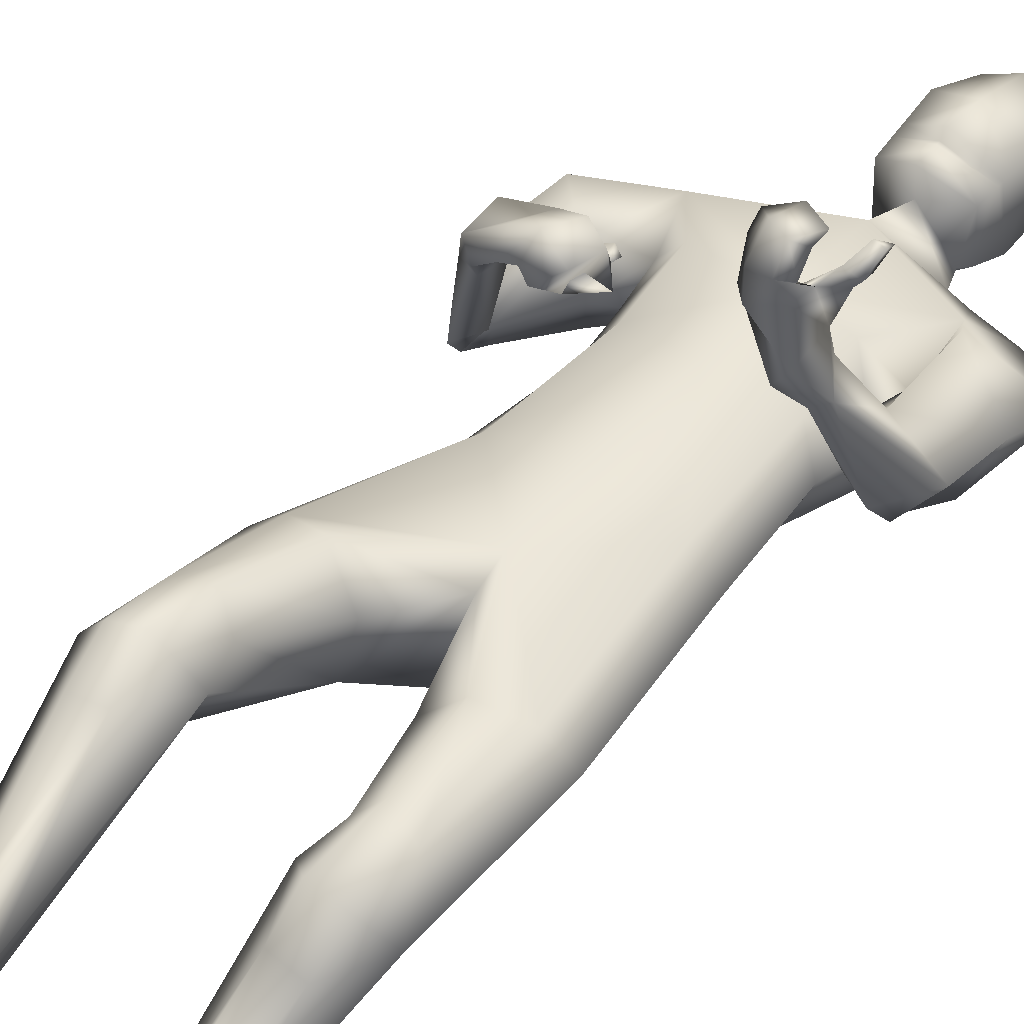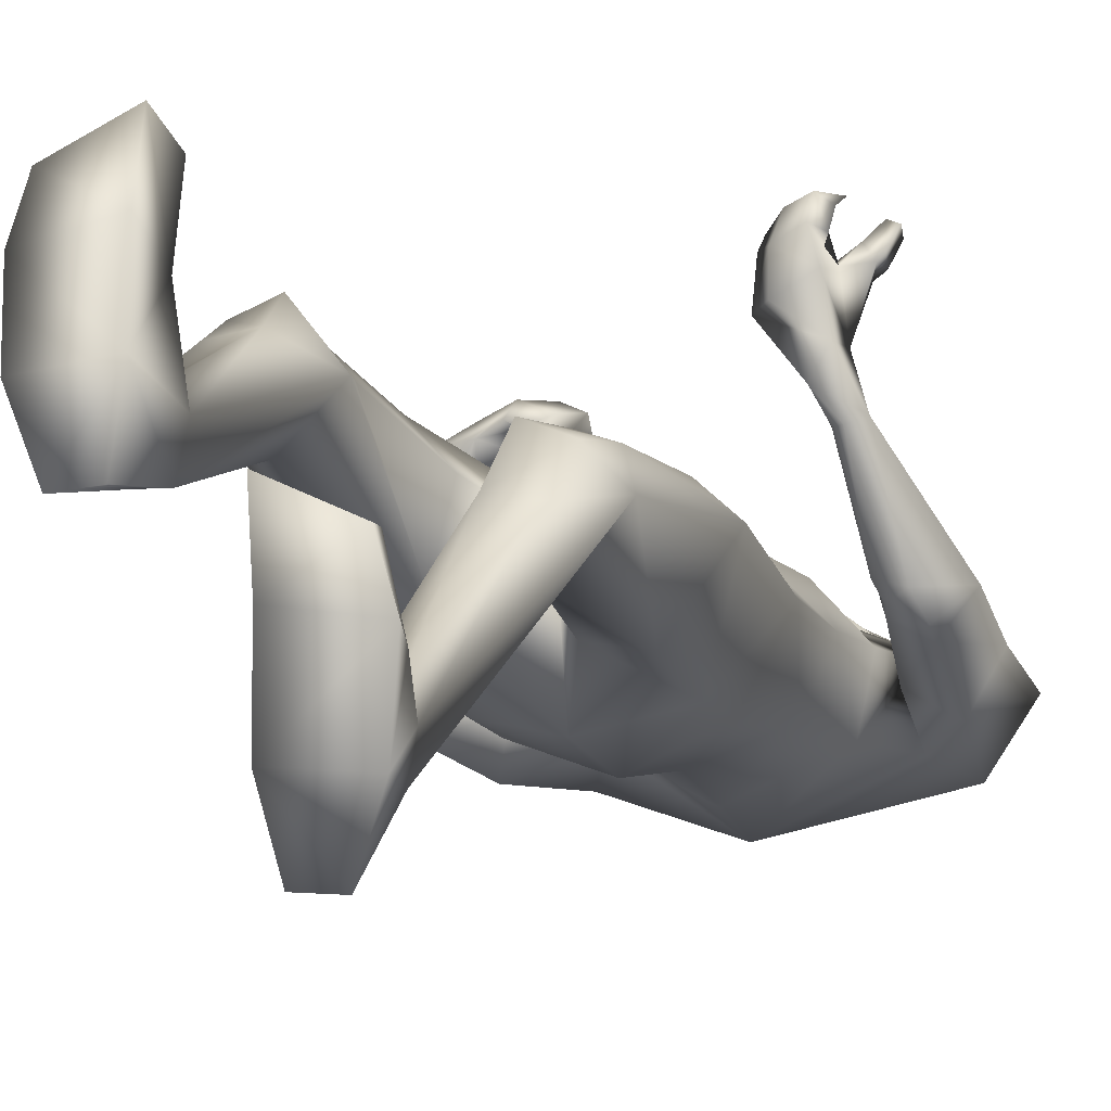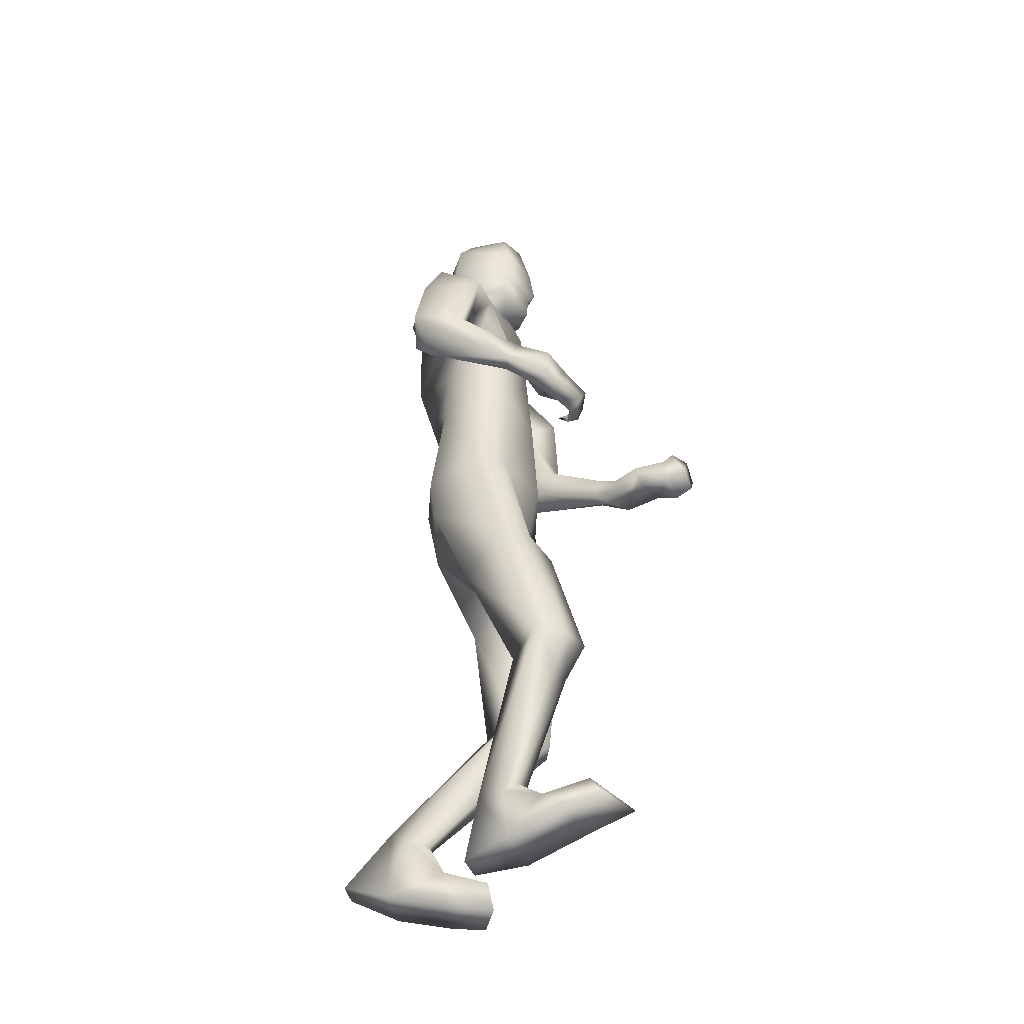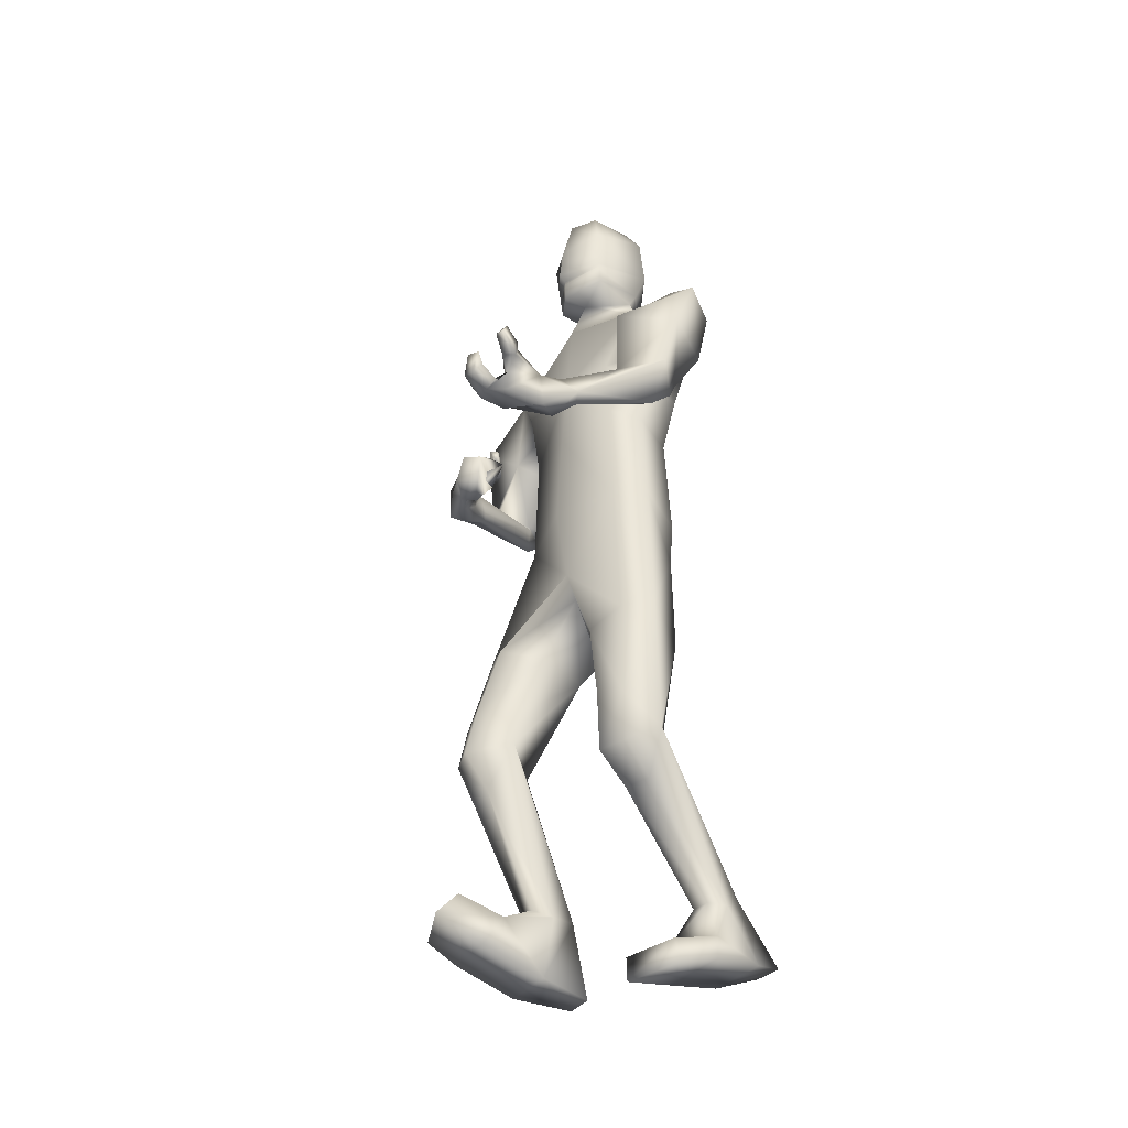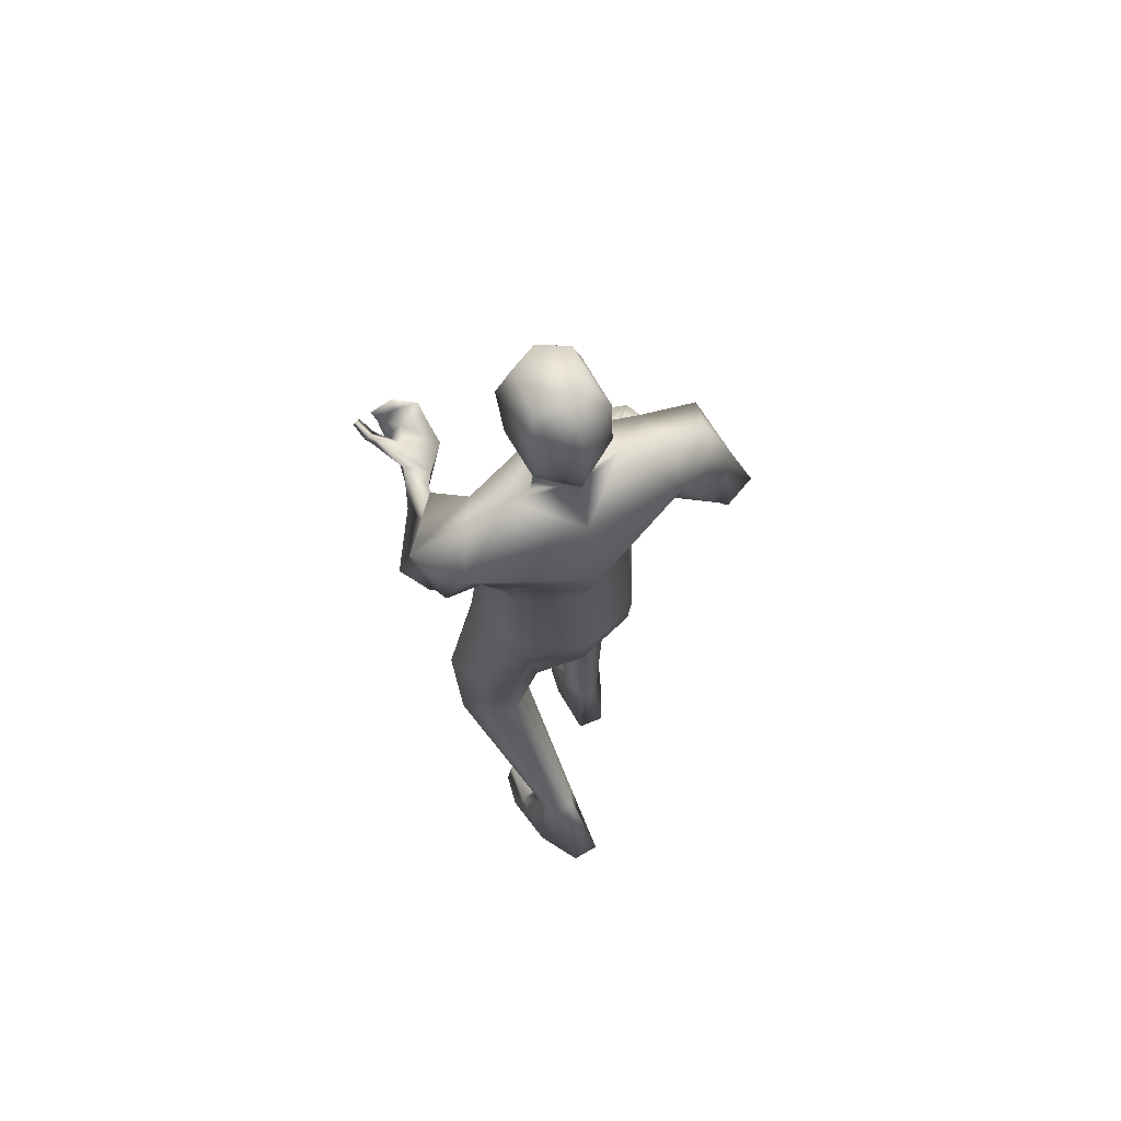
<metadata>
{"format":"obj","ext":"obj","renderer":"f3d","projection":"perspective","resolution":1024,"background":"white","views":[{"elev":45.8,"azim":-142.4,"up":"+Y"},{"elev":-8.1,"azim":-159.7,"up":"+Y"},{"elev":-41.4,"azim":105.3,"up":"+Z"},{"elev":-36.4,"azim":-126.5,"up":"+Z"},{"elev":67.1,"azim":-26.3,"up":"+Z"}]}
</metadata>
<code>
o HumanMale
v -0.3885 0.06006 2.151
v -0.007434 0.2312 2.594
v -0.006927 -0.2454 2.571
v -0.3452 0.04347 2.584
v -0.2675 0.17 2.633
v -0.2592 -0.1473 2.575
v -0.4375 0.0146 2.954
v -0.008316 -0.3704 3.017
v -0.4184 -0.189 3.022
v -0.3333 0.07749 3.221
v -0.00969 0.1752 3.282
v -0.4145 -0.089 3.376
v -0.2427 -0.07995 3.41
v -0.6349 -0.03654 3.212
v -0.005271 0.2582 2.168
v -0.004754 -0.2991 2.139
v -0.2563 -0.182 2.146
v -0.003499 0.2031 1.87
v -0.008924 -0.2698 3.304
v -0.4989 -0.2348 3.22
v -0.1574 -0.08636 3.438
v -0.6185 0.04713 2.98
v -0.5449 -0.1291 2.886
v -0.4334 0.2429 3.032
v -0.6385 0.1426 2.676
v -0.448 0.258 2.695
v -0.543 0.01834 2.649
v -0.3994 -0.04847 2.885
v -0.3742 0.09928 2.948
v -0.3904 0.2221 2.66
v -0.4366 0.07228 2.645
v -0.5502 0.04842 2.581
v -0.4496 0.09577 2.595
v -0.5214 0.1238 2.521
v -0.4275 0.15 2.561
v -0.4636 0.4829 2.44
v -0.4152 0.4614 2.409
v -0.3812 0.4613 2.436
v -0.3531 0.4993 2.507
v -0.4074 0.5345 2.519
v -0.4135 0.6284 2.331
v -0.4074 0.6404 2.488
v -0.3553 0.5408 2.348
v -0.3104 0.5883 2.451
v -0.331 0.565 2.411
v -0.2914 0.1694 2.149
v -0.2517 -0.1694 1.955
v -0.003029 -0.2419 1.837
v -0.4845 0.1199 1.508
v -0.3818 0.2128 1.493
v -0.3178 -0.1234 1.47
v -0.2358 0.2605 1.436
v -0.1027 0.1178 1.42
v -0.1581 -0.0973 1.472
v -0.3849 0.2125 1.084
v -0.2718 -0.063 0.9626
v -0.27 0.2529 1.121
v -0.1895 0.1597 1.095
v -0.3745 0.1894 0.8797
v -0.2577 0.2345 0.8675
v -0.1425 0.1066 0.9724
v -0.466 0.08948 0.927
v -0.3486 0.06209 0.7626
v -0.2297 0.08557 0.7664
v -0.2752 -0.3684 0.3732
v -0.2317 -0.3041 0.384
v -0.2257 -0.4659 0.4494
v -0.1674 -0.2892 0.376
v -0.1127 -0.3604 0.3897
v -0.1527 -0.4621 0.4596
v -0.3248 -0.4692 0.1295
v -0.08843 -0.4523 0.1182
v -0.2305 -0.6581 0.2022
v -0.1129 -0.6506 0.2016
v -0.3312 -0.2626 0.1925
v -0.112 -0.203 0.2085
v -0.3052 -0.06992 0.1397
v -0.333 -0.07808 0.03402
v -0.3636 -0.2297 0.07745
v -0.1189 -0.1981 0.05161
v -0.09793 -0.004026 0.1199
v -0.1273 0.01548 0.004058
v -0.1364 -0.07288 3.51
v -0.009284 0.09341 3.494
v -0.4046 0.8058 2.421
v -0.2678 0.729 2.352
v -0.3535 0.7807 2.409
v -0.4823 0.8126 2.526
v -0.4957 0.8396 2.464
v -0.4462 0.8634 2.455
v -0.4843 0.9216 2.509
v -0.5091 0.8858 2.559
v -0.5176 0.9082 2.512
v -0.4526 0.7876 2.515
v -0.4771 0.8172 2.457
v -0.2097 0.7121 2.417
v -0.2711 0.8468 2.349
v -0.3236 0.8682 2.403
v -0.2854 0.9416 2.411
v -0.3183 0.9234 2.451
v -0.3229 0.9529 2.493
v -0.2184 0.8525 2.434
v -0.2234 0.8975 2.474
v -0.3837 0.791 2.35
v -0.366 0.883 2.311
v -0.4022 0.8661 2.354
v -0.3684 0.9603 2.36
v -0.4046 0.9326 2.398
v -0.418 0.9619 2.441
v -0.1502 -0.1036 3.569
v -0.1587 0.1189 3.54
v -0.1671 -0.1186 3.906
v -0.1753 0.1454 3.818
v -0.1239 -0.06954 3.981
v -0.1255 0.1174 3.971
v -0.01032 -0.1781 3.508
v -0.00311 0.154 1.76
v -0.01089 -0.2129 3.555
v -0.009079 0.211 3.483
v -0.01059 -0.2318 3.876
v -0.007354 0.2264 3.77
v -0.009429 -0.1145 4.005
v -0.0073 0.1711 3.982
v 0.3778 0.051 2.157
v 0.3308 0.04403 2.586
v 0.2526 0.1704 2.635
v 0.2452 -0.1468 2.577
v 0.384 0.06311 2.962
v 0.3376 -0.1412 3.013
v 0.4234 0.136 3.138
v 0.4017 -0.08723 3.356
v 0.2227 -0.08036 3.411
v 0.5982 -0.07528 3.24
v 0.2471 -0.2091 2.129
v 0.4189 -0.2305 3.173
v 0.137 -0.08739 3.439
v 0.6945 -0.1261 3.031
v 0.5581 -0.2299 2.912
v 0.6831 0.1485 3
v 0.8098 -0.131 2.704
v 0.7514 0.08385 2.686
v 0.6558 -0.1531 2.658
v 0.5122 -0.07396 2.854
v 0.563 0.07205 2.905
v 0.6903 0.09049 2.644
v 0.6258 -0.04231 2.628
v 0.6997 -0.1556 2.596
v 0.6428 -0.07056 2.617
v 0.6962 -0.08362 2.541
v 0.6228 -0.04809 2.609
v 0.6212 0.2753 2.495
v 0.5593 0.2538 2.486
v 0.5409 0.2657 2.522
v 0.5361 0.295 2.593
v 0.5908 0.3188 2.601
v 0.5397 0.4547 2.404
v 0.5474 0.4592 2.552
v 0.5232 0.3488 2.421
v 0.4668 0.3672 2.553
v 0.4975 0.3537 2.486
v 0.2808 0.1698 2.153
v 0.245 -0.1848 1.913
v 0.478 0.2209 1.564
v 0.3752 0.3142 1.576
v 0.3115 -0.000824 1.456
v 0.2292 0.3764 1.535
v 0.0962 0.2445 1.478
v 0.1522 0.01517 1.465
v 0.3784 0.4319 1.185
v 0.2659 0.2056 0.9864
v 0.2633 0.4593 1.232
v 0.1829 0.3781 1.179
v 0.3699 0.4762 0.9965
v 0.2532 0.5229 1
v 0.1364 0.3647 1.044
v 0.4611 0.366 1.004
v 0.3479 0.4076 0.8394
v 0.2289 0.4281 0.8493
v 0.2875 0.1702 0.3097
v 0.2448 0.2198 0.3576
v 0.2363 0.05083 0.3369
v 0.1809 0.2383 0.356
v 0.1245 0.172 0.3235
v 0.163 0.05054 0.3459
v 0.3461 0.203 0.05721
v 0.1104 0.2288 0.0492
v 0.2478 -0.002417 0.02475
v 0.1304 0.006979 0.02452
v 0.3517 0.3516 0.2215
v 0.1325 0.3997 0.2614
v 0.3288 0.5442 0.2788
v 0.3607 0.5922 0.1855
v 0.3888 0.4397 0.1436
v 0.1455 0.4861 0.1308
v 0.1229 0.6158 0.2904
v 0.1568 0.6925 0.2031
v 0.116 -0.07433 3.51
v 0.3518 0.4156 2.568
v 0.4278 0.5225 2.435
v 0.3702 0.4666 2.517
v 0.2988 0.3471 2.536
v 0.2993 0.3461 2.604
v 0.3209 0.3947 2.616
v 0.2526 0.4392 2.606
v 0.2282 0.4272 2.546
v 0.2251 0.4174 2.598
v 0.3859 0.3049 2.582
v 0.3624 0.3513 2.628
v 0.4047 0.4713 2.361
v 0.3327 0.5647 2.43
v 0.2833 0.5069 2.449
v 0.227 0.5212 2.394
v 0.2359 0.471 2.412
v 0.2522 0.4262 2.405
v 0.334 0.5076 2.349
v 0.2911 0.4846 2.328
v 0.3793 0.5084 2.559
v 0.2672 0.572 2.521
v 0.2719 0.5139 2.54
v 0.1893 0.5365 2.489
v 0.1898 0.4888 2.504
v 0.1629 0.4307 2.478
v 0.1296 -0.1054 3.569
v 0.1407 0.1169 3.54
v 0.1477 -0.121 3.906
v 0.1595 0.1428 3.817
v 0.1056 -0.07127 3.981
v 0.11 0.1156 3.971
v -0.1668 0.1323 3.678
v -0.01178 0.2489 3.611
v -0.1626 -0.1498 3.701
v -0.0111 -0.2473 3.692
v 0.1503 0.1299 3.677
v 0.1419 -0.1521 3.701
v -0.008922 0.2131 3.556
v -0.1626 0.1258 3.608
v 0.1456 0.1234 3.607
v -0.1647 0.129 3.643
v 0.148 0.1267 3.642
v -0.00831 0.2153 3.589
v -0.008717 0.2139 3.573
v -0.1637 0.1274 3.625
v 0.1468 0.1251 3.625
v -0.3223 -0.1687 2.806
v -0.007645 -0.308 2.794
v -0.008632 0.2031 2.938
v -0.3757 0.02869 2.775
v -0.1905 0.12 2.974
v 0.2656 -0.1262 2.81
v 0.3517 0.05684 2.779
v 0.2785 0.197 2.929
f 1 6 4
f 46 4 5
f 17 3 6
f 46 2 15
f 248 7 10
f 244 7 247
f 246 10 11
f 244 8 9
f 10 13 11
f 12 10 14
f 15 18 46
f 8 20 9
f 20 13 12
f 12 14 20
f 13 116 21
f 11 13 21
f 14 23 20
f 14 24 22
f 22 26 25
f 22 27 23
f 7 28 29
f 29 31 30
f 29 10 7
f 29 26 24
f 9 23 28
f 27 28 23
f 30 31 33
f 31 32 33
f 27 25 32
f 32 25 34
f 33 34 35
f 30 33 35
f 35 39 30
f 35 37 38
f 34 36 37
f 26 36 25
f 26 39 40
f 39 42 40
f 36 42 41
f 36 43 37
f 38 43 45
f 39 45 44
f 17 1 47
f 47 16 17
f 18 50 46
f 117 52 18
f 46 49 1
f 47 54 48
f 117 54 53
f 47 49 51
f 54 56 61
f 54 58 53
f 51 62 56
f 52 55 50
f 53 57 52
f 49 55 62
f 55 60 59
f 58 60 57
f 62 55 59
f 59 64 63
f 60 61 64
f 62 59 63
f 64 66 63
f 64 69 68
f 63 65 62
f 56 70 61
f 61 70 69
f 62 67 56
f 67 74 70
f 70 72 69
f 67 71 73
f 66 76 75
f 76 77 75
f 77 82 78
f 78 80 79
f 79 72 71
f 75 65 66
f 71 75 79
f 75 77 78
f 79 75 78
f 73 72 74
f 69 76 68
f 80 82 76
f 21 116 83
f 11 21 84
f 83 84 21
f 76 72 80
f 76 82 81
f 42 85 104
f 42 95 85
f 87 88 94
f 94 42 44
f 87 90 88
f 88 93 89
f 91 88 90
f 89 91 90
f 91 93 92
f 88 95 94
f 95 90 85
f 94 44 87
f 41 96 43
f 96 98 87
f 96 97 102
f 99 102 97
f 103 98 102
f 103 101 100
f 99 101 103
f 87 106 85
f 85 105 104
f 104 97 86
f 105 99 97
f 106 107 105
f 98 108 106
f 108 109 107
f 100 109 108
f 107 101 99
f 104 41 42
f 96 41 86
f 43 96 45
f 87 44 96
f 96 44 45
f 116 110 83
f 84 111 119
f 83 111 84
f 229 121 230
f 231 113 229
f 231 120 112
f 113 123 121
f 112 122 114
f 112 115 113
f 115 114 122
f 123 115 122
f 124 127 134
f 161 125 124
f 134 3 16
f 2 161 15
f 251 128 250
f 128 249 250
f 246 130 251
f 249 8 245
f 132 130 11
f 131 133 130
f 15 161 18
f 135 8 129
f 135 132 19
f 131 135 133
f 132 116 19
f 11 136 132
f 138 133 135
f 133 139 130
f 137 141 139
f 142 137 138
f 128 143 129
f 144 146 143
f 130 144 128
f 141 144 139
f 129 138 135
f 142 143 146
f 145 148 146
f 146 147 142
f 142 147 140
f 147 149 140
f 148 149 147
f 145 150 148
f 154 150 145
f 150 152 149
f 149 151 140
f 151 141 140
f 155 145 141
f 155 159 154
f 151 157 155
f 158 151 152
f 160 152 153
f 154 160 153
f 134 162 124
f 16 162 134
f 164 18 161
f 166 117 18
f 163 161 124
f 168 162 48
f 117 168 48
f 162 163 124
f 168 170 165
f 172 168 167
f 165 176 163
f 169 166 164
f 171 167 166
f 163 169 164
f 169 174 171
f 174 172 171
f 176 173 169
f 173 178 174
f 174 178 175
f 176 177 173
f 180 178 177
f 178 183 175
f 179 177 176
f 184 170 175
f 175 183 184
f 181 176 170
f 188 181 184
f 186 184 183
f 181 185 179
f 180 190 182
f 191 190 189
f 191 196 195
f 192 194 196
f 193 186 194
f 179 189 180
f 185 193 189
f 189 192 191
f 193 192 189
f 186 187 188
f 190 183 182
f 194 190 196
f 136 197 116
f 11 84 136
f 197 136 84
f 190 194 186
f 190 195 196
f 157 217 198
f 157 198 208
f 200 207 201
f 157 207 159
f 203 200 201
f 201 206 205
f 201 204 203
f 202 204 206
f 204 205 206
f 208 201 207
f 208 203 202
f 207 200 159
f 156 158 209
f 209 211 215
f 209 210 199
f 215 212 210
f 211 216 215
f 216 213 214
f 212 216 214
f 200 219 211
f 218 198 217
f 210 217 199
f 218 212 220
f 219 220 221
f 211 221 213
f 221 220 222
f 213 222 214
f 220 214 222
f 217 156 199
f 209 199 156
f 158 160 209
f 200 209 159
f 209 160 159
f 223 116 197
f 84 119 224
f 224 197 84
f 121 233 230
f 226 234 233
f 234 120 232
f 123 226 121
f 225 122 120
f 228 225 226
f 228 122 227
f 123 122 228
f 239 233 234
f 240 233 239
f 238 231 229
f 238 230 240
f 111 235 119
f 110 236 111
f 118 231 110
f 235 224 119
f 237 223 224
f 234 118 223
f 242 240 241
f 242 231 238
f 240 243 241
f 243 239 234
f 237 243 234
f 241 237 235
f 236 231 242
f 236 241 235
f 127 245 3
f 246 126 2
f 125 249 127
f 126 250 125
f 6 245 244
f 5 246 2
f 4 244 247
f 5 247 248
f 1 17 6
f 46 1 4
f 17 16 3
f 46 5 2
f 248 247 7
f 244 9 7
f 246 248 10
f 244 245 8
f 10 12 13
f 8 19 20
f 20 19 13
f 13 19 116
f 14 22 23
f 14 10 24
f 22 24 26
f 22 25 27
f 7 9 28
f 29 28 31
f 29 24 10
f 29 30 26
f 9 20 23
f 27 31 28
f 31 27 32
f 33 32 34
f 35 38 39
f 35 34 37
f 34 25 36
f 26 40 36
f 26 30 39
f 39 44 42
f 36 40 42
f 36 41 43
f 38 37 43
f 39 38 45
f 47 48 16
f 18 52 50
f 117 53 52
f 46 50 49
f 47 51 54
f 117 48 54
f 47 1 49
f 54 51 56
f 54 61 58
f 51 49 62
f 52 57 55
f 53 58 57
f 49 50 55
f 55 57 60
f 58 61 60
f 59 60 64
f 64 68 66
f 64 61 69
f 63 66 65
f 56 67 70
f 62 65 67
f 67 73 74
f 70 74 72
f 67 65 71
f 66 68 76
f 76 81 77
f 77 81 82
f 78 82 80
f 79 80 72
f 75 71 65
f 73 71 72
f 69 72 76
f 94 95 42
f 87 85 90
f 88 92 93
f 91 92 88
f 89 93 91
f 88 89 95
f 95 89 90
f 96 102 98
f 96 86 97
f 99 103 102
f 103 100 98
f 87 98 106
f 85 106 105
f 104 105 97
f 105 107 99
f 106 108 107
f 98 100 108
f 100 101 109
f 107 109 101
f 104 86 41
f 116 118 110
f 83 110 111
f 229 113 121
f 231 112 113
f 231 232 120
f 113 115 123
f 112 120 122
f 112 114 115
f 124 125 127
f 161 126 125
f 134 127 3
f 2 126 161
f 251 130 128
f 128 129 249
f 246 11 130
f 249 129 8
f 132 131 130
f 135 19 8
f 135 131 132
f 132 136 116
f 138 137 133
f 133 137 139
f 137 140 141
f 142 140 137
f 128 144 143
f 144 145 146
f 130 139 144
f 141 145 144
f 129 143 138
f 142 138 143
f 146 148 147
f 148 150 149
f 154 153 150
f 150 153 152
f 149 152 151
f 151 155 141
f 155 154 145
f 155 157 159
f 151 156 157
f 158 156 151
f 160 158 152
f 154 159 160
f 16 48 162
f 164 166 18
f 166 167 117
f 163 164 161
f 168 165 162
f 117 167 168
f 162 165 163
f 168 175 170
f 172 175 168
f 165 170 176
f 169 171 166
f 171 172 167
f 163 176 169
f 169 173 174
f 174 175 172
f 173 177 178
f 180 182 178
f 178 182 183
f 179 180 177
f 184 181 170
f 181 179 176
f 188 187 181
f 186 188 184
f 181 187 185
f 180 189 190
f 191 195 190
f 191 192 196
f 192 193 194
f 193 185 186
f 179 185 189
f 186 185 187
f 190 186 183
f 157 208 207
f 203 198 200
f 201 202 206
f 201 205 204
f 202 203 204
f 208 202 201
f 208 198 203
f 209 200 211
f 209 215 210
f 215 216 212
f 211 213 216
f 200 198 219
f 218 219 198
f 210 218 217
f 218 210 212
f 219 218 220
f 211 219 221
f 213 221 222
f 220 212 214
f 217 157 156
f 223 118 116
f 224 223 197
f 121 226 233
f 226 225 234
f 234 225 120
f 123 228 226
f 225 227 122
f 228 227 225
f 240 230 233
f 238 229 230
f 111 236 235
f 110 231 236
f 118 232 231
f 235 237 224
f 237 234 223
f 234 232 118
f 242 238 240
f 240 239 243
f 241 243 237
f 236 242 241
f 127 249 245
f 246 251 126
f 125 250 249
f 126 251 250
f 6 3 245
f 5 248 246
f 4 6 244
f 5 4 247
o Gunroot
v 0.4265 0.4683 2.478
v 0.3382 0.5221 2.461
v 0.3777 0.4861 2.463
f 253 252 254

</code>
